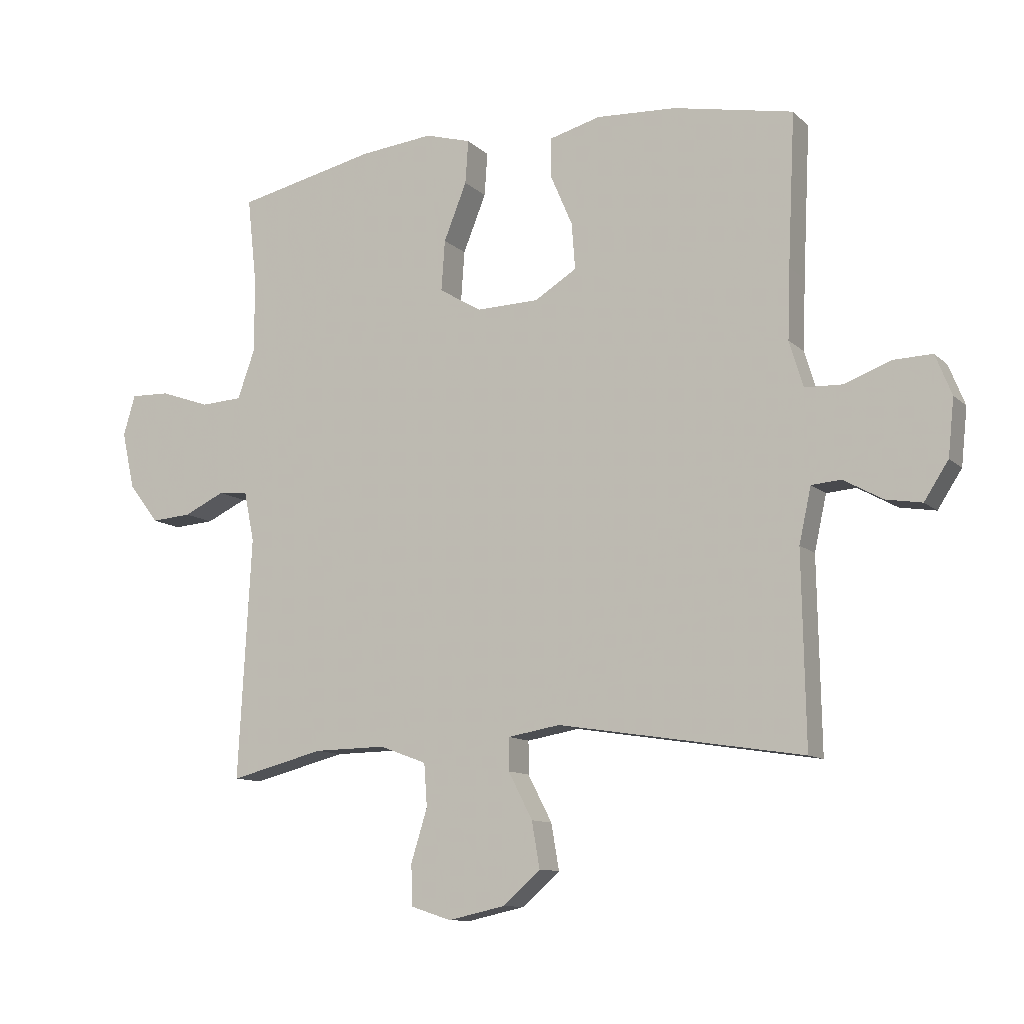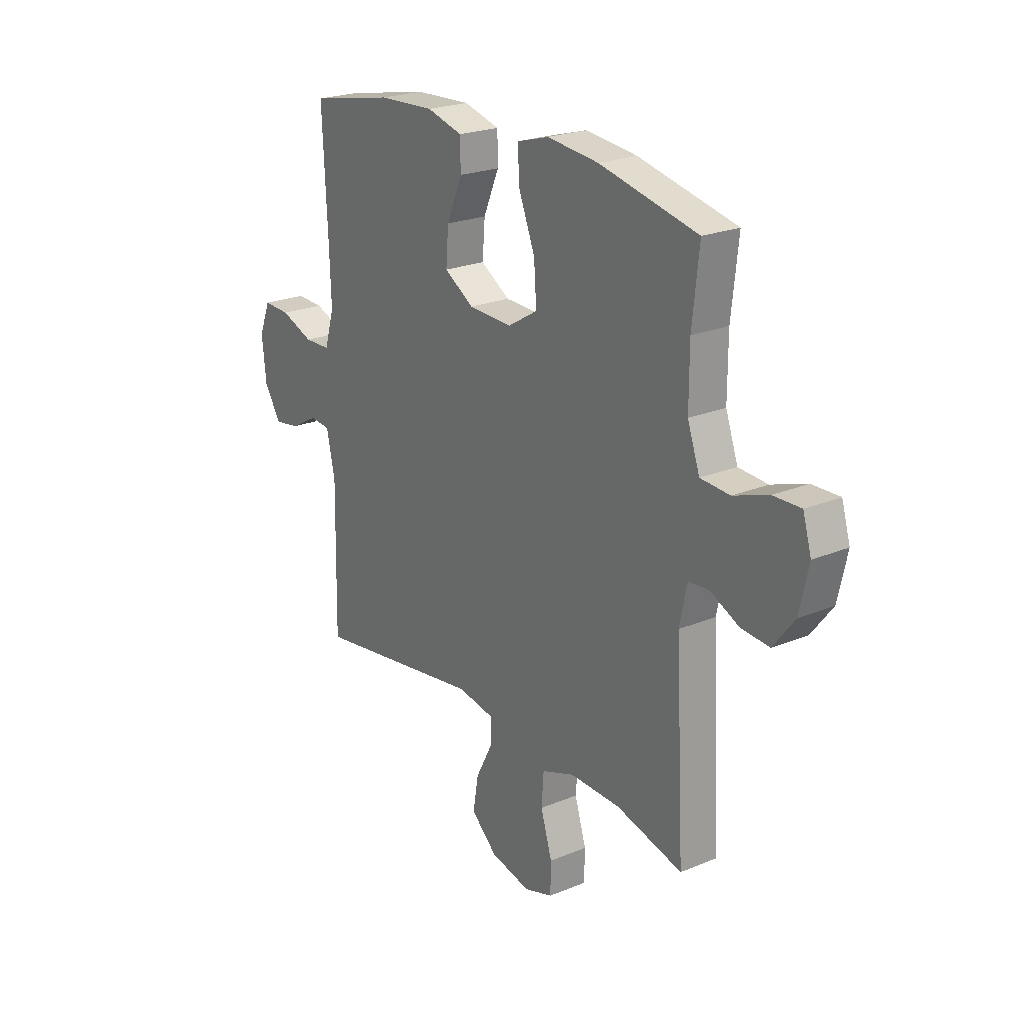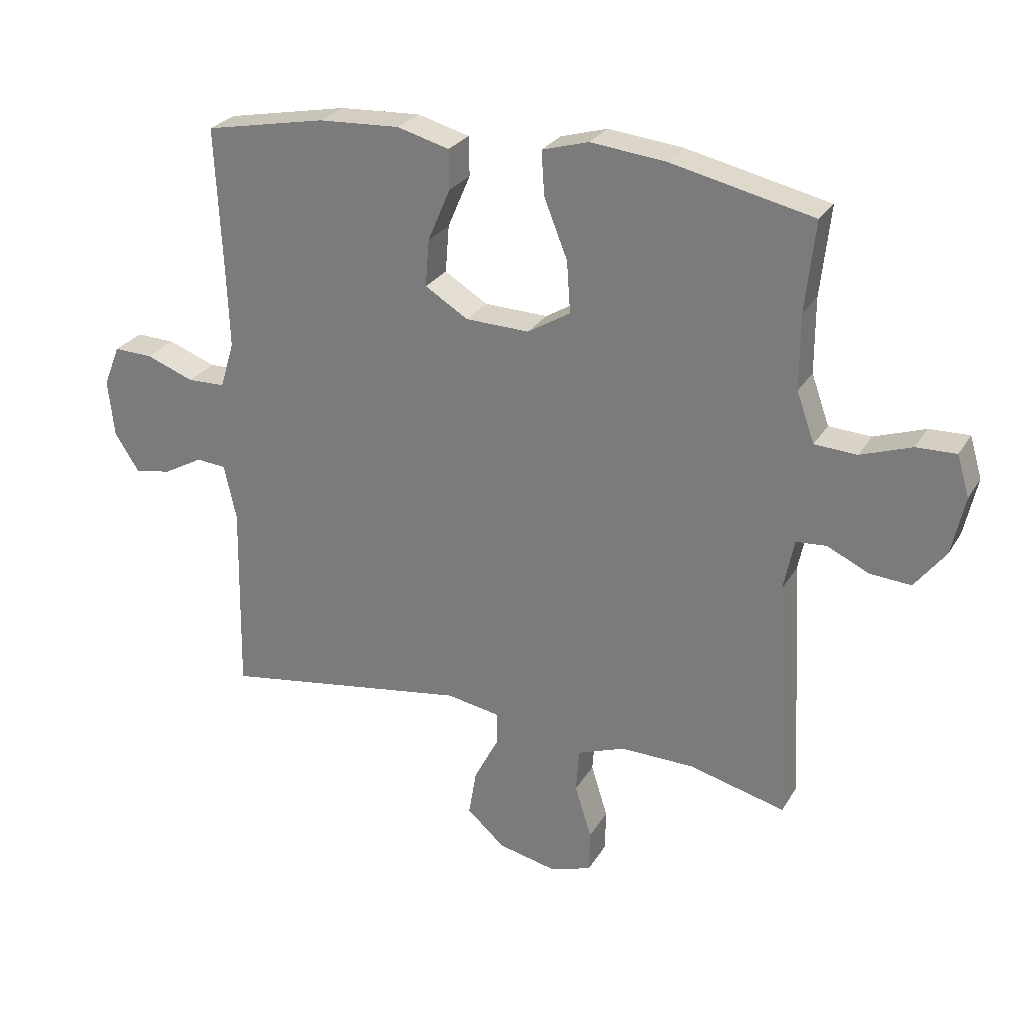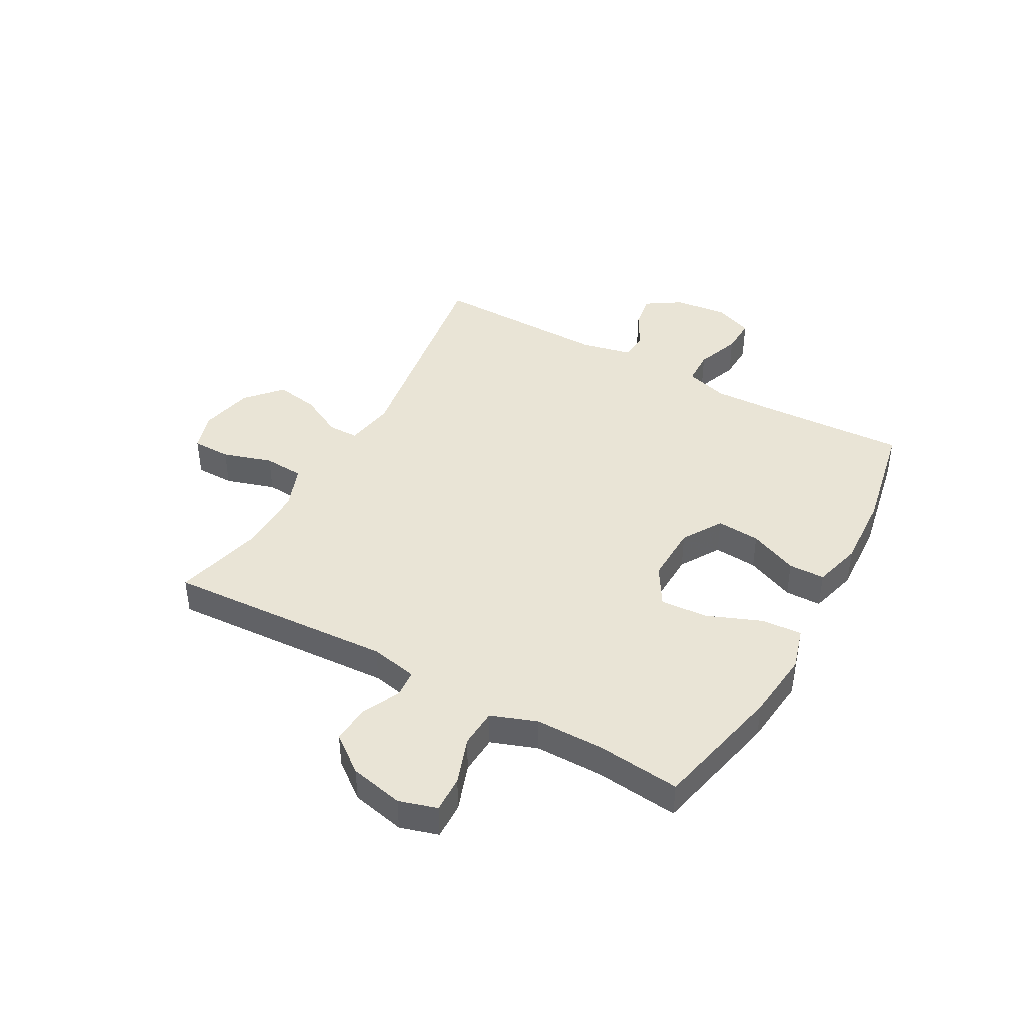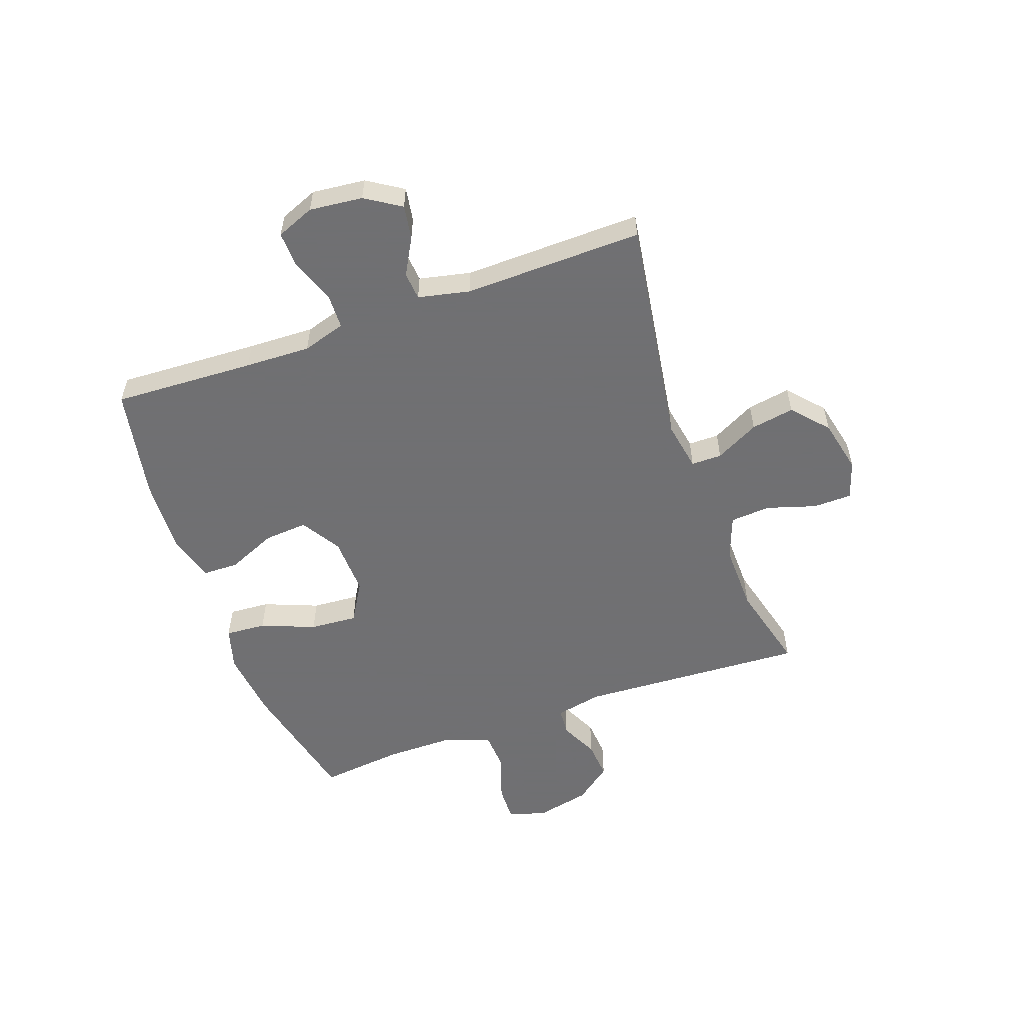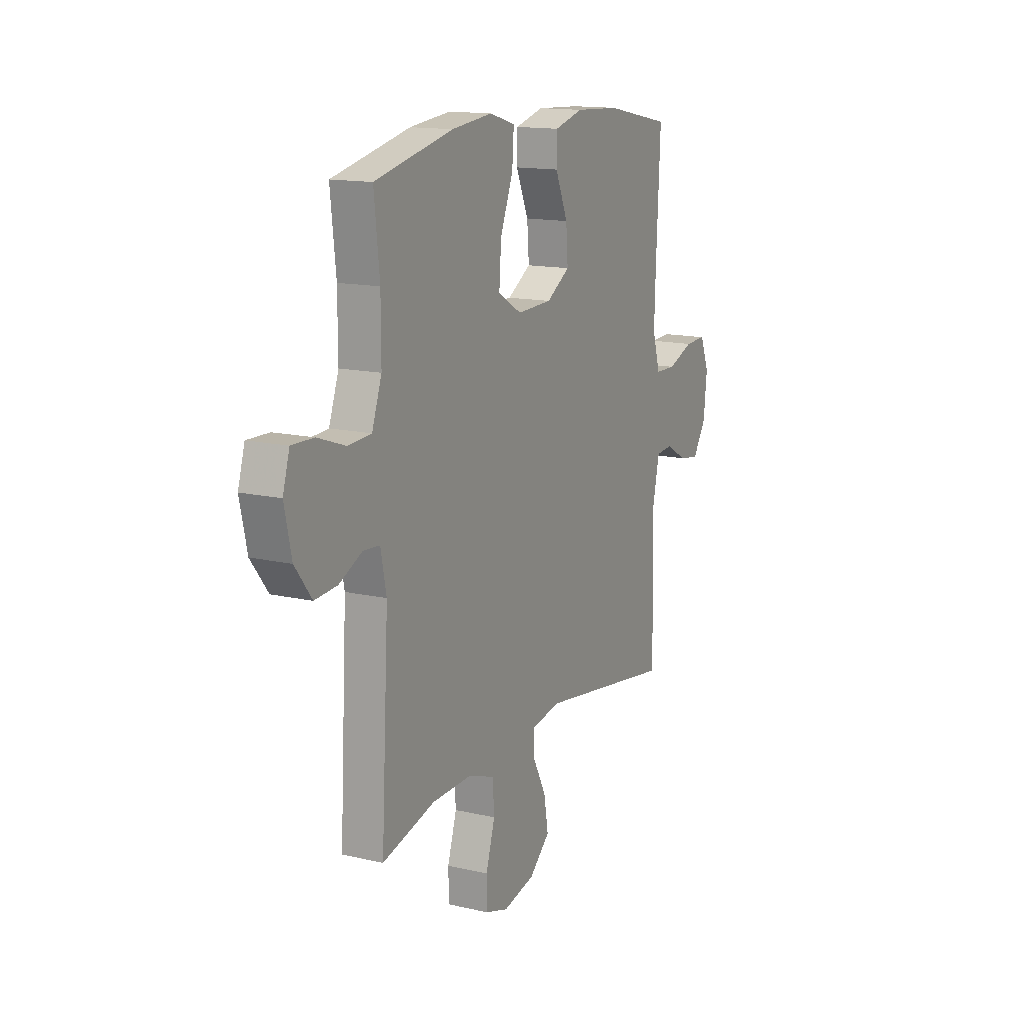
<metadata>
{"format":"obj","ext":"obj","renderer":"f3d","projection":"perspective","resolution":1024,"background":"white","views":[{"elev":-10.8,"azim":26.5,"up":"+Z"},{"elev":22.9,"azim":-125.2,"up":"+Z"},{"elev":26.8,"azim":-155.2,"up":"+Z"},{"elev":42.4,"azim":-61.0,"up":"+Y"},{"elev":-55.0,"azim":109.8,"up":"+Y"},{"elev":14.6,"azim":-63.4,"up":"+Z"}]}
</metadata>
<code>
v -0.5 0.07 0.5
v -0.268 0.07 0.552
v -0.146 0.07 0.565
v -0.07 0.07 0.543
v -0.075 0.07 0.471
v -0.113 0.07 0.376
v -0.119 0.07 0.292
v -0.049 0.07 0.25
v 0.055 0.07 0.253
v 0.125 0.07 0.296
v 0.119 0.07 0.373
v 0.082 0.07 0.459
v 0.083 0.07 0.523
v 0.168 0.07 0.546
v 0.301 0.07 0.539
v 0.5 0.07 0.5
v 0.488 0.07 0.25
v 0.484 0.07 0.134
v 0.507 0.07 0.058
v 0.569 0.07 0.056
v 0.647 0.07 0.085
v 0.711 0.07 0.087
v 0.738 0.07 0.02
v 0.728 0.07 -0.074
v 0.688 0.07 -0.136
v 0.628 0.07 -0.126
v 0.563 0.07 -0.09
v 0.514 0.07 -0.094
v 0.494 0.07 -0.185
v 0.5 0.07 -0.5
v 0.093 0.07 -0.437
v 0.006 0.07 -0.452
v 0.006 0.07 -0.506
v 0.046 0.07 -0.583
v 0.059 0.07 -0.659
v -0.003 0.07 -0.714
v -0.098 0.07 -0.735
v -0.166 0.07 -0.713
v -0.167 0.07 -0.645
v -0.14 0.07 -0.558
v -0.145 0.07 -0.487
v -0.223 0.07 -0.458
v -0.343 0.07 -0.46
v -0.5 0.07 -0.5
v -0.478 0.07 -0.099
v -0.495 0.07 -0.016
v -0.544 0.07 -0.012
v -0.612 0.07 -0.044
v -0.679 0.07 -0.049
v -0.729 0.07 0.016
v -0.75 0.07 0.111
v -0.73 0.07 0.178
v -0.665 0.07 0.176
v -0.582 0.07 0.147
v -0.513 0.07 0.151
v -0.484 0.07 0.232
v -0.484 0.07 0.354
v -0.5 0 0.5
v -0.268 0 0.552
v -0.146 0 0.565
v -0.07 0 0.543
v -0.075 0 0.471
v -0.113 0 0.376
v -0.119 0 0.292
v -0.049 0 0.25
v 0.055 0 0.253
v 0.125 0 0.296
v 0.119 0 0.373
v 0.082 0 0.459
v 0.083 0 0.523
v 0.168 0 0.546
v 0.301 0 0.539
v 0.5 0 0.5
v 0.488 0 0.25
v 0.484 0 0.134
v 0.507 0 0.058
v 0.569 0 0.056
v 0.647 0 0.085
v 0.711 0 0.087
v 0.738 0 0.02
v 0.728 0 -0.074
v 0.688 0 -0.136
v 0.628 0 -0.126
v 0.563 0 -0.09
v 0.514 0 -0.094
v 0.494 0 -0.185
v 0.5 0 -0.5
v 0.093 0 -0.437
v 0.006 0 -0.452
v 0.006 0 -0.506
v 0.046 0 -0.583
v 0.059 0 -0.659
v -0.003 0 -0.714
v -0.098 0 -0.735
v -0.166 0 -0.713
v -0.167 0 -0.645
v -0.14 0 -0.558
v -0.145 0 -0.487
v -0.223 0 -0.458
v -0.343 0 -0.46
v -0.5 0 -0.5
v -0.478 0 -0.099
v -0.495 0 -0.016
v -0.544 0 -0.012
v -0.612 0 -0.044
v -0.679 0 -0.049
v -0.729 0 0.016
v -0.75 0 0.111
v -0.73 0 0.178
v -0.665 0 0.176
v -0.582 0 0.147
v -0.513 0 0.151
v -0.484 0 0.232
v -0.484 0 0.354
f 51 52 53 54
f 51 54 55
f 50 51 55
f 47 48 49 50
f 46 47 50 55
f 45 46 55 56
f 43 44 45
f 42 43 45 56
f 37 38 39 40
f 37 40 41
f 36 37 41
f 33 34 35 36
f 32 33 36 41
f 29 30 31
f 28 29 31 32
f 24 25 26 27
f 24 27 28
f 23 24 28
f 20 21 22 23
f 19 20 23 28
f 18 19 28 32
f 14 15 16 17
f 11 12 13 14
f 10 11 14 17
f 9 10 17 18
f 3 4 5 6
f 3 6 7
f 57 1 2 3
f 57 3 7
f 56 57 7 8
f 32 41 42 56
f 18 32 56
f 8 9 18 56
f 111 110 109 108
f 112 111 108
f 112 108 107
f 107 106 105 104
f 112 107 104 103
f 113 112 103 102
f 102 101 100
f 113 102 100 99
f 97 96 95 94
f 98 97 94
f 98 94 93
f 93 92 91 90
f 98 93 90 89
f 88 87 86
f 89 88 86 85
f 84 83 82 81
f 85 84 81
f 85 81 80
f 80 79 78 77
f 85 80 77 76
f 89 85 76 75
f 74 73 72 71
f 71 70 69 68
f 74 71 68 67
f 75 74 67 66
f 63 62 61 60
f 64 63 60
f 60 59 58 114
f 64 60 114
f 65 64 114 113
f 113 99 98 89
f 113 89 75
f 113 75 66 65
f 1 58 59 2
f 2 59 60 3
f 3 60 61 4
f 4 61 62 5
f 5 62 63 6
f 6 63 64 7
f 7 64 65 8
f 8 65 66 9
f 9 66 67 10
f 10 67 68 11
f 11 68 69 12
f 12 69 70 13
f 13 70 71 14
f 14 71 72 15
f 15 72 73 16
f 16 73 74 17
f 17 74 75 18
f 18 75 76 19
f 19 76 77 20
f 20 77 78 21
f 21 78 79 22
f 22 79 80 23
f 23 80 81 24
f 24 81 82 25
f 25 82 83 26
f 26 83 84 27
f 27 84 85 28
f 28 85 86 29
f 29 86 87 30
f 30 87 88 31
f 31 88 89 32
f 32 89 90 33
f 33 90 91 34
f 34 91 92 35
f 35 92 93 36
f 36 93 94 37
f 37 94 95 38
f 38 95 96 39
f 39 96 97 40
f 40 97 98 41
f 41 98 99 42
f 42 99 100 43
f 43 100 101 44
f 44 101 102 45
f 45 102 103 46
f 46 103 104 47
f 47 104 105 48
f 48 105 106 49
f 49 106 107 50
f 50 107 108 51
f 51 108 109 52
f 52 109 110 53
f 53 110 111 54
f 54 111 112 55
f 55 112 113 56
f 56 113 114 57
f 57 114 58 1

</code>
